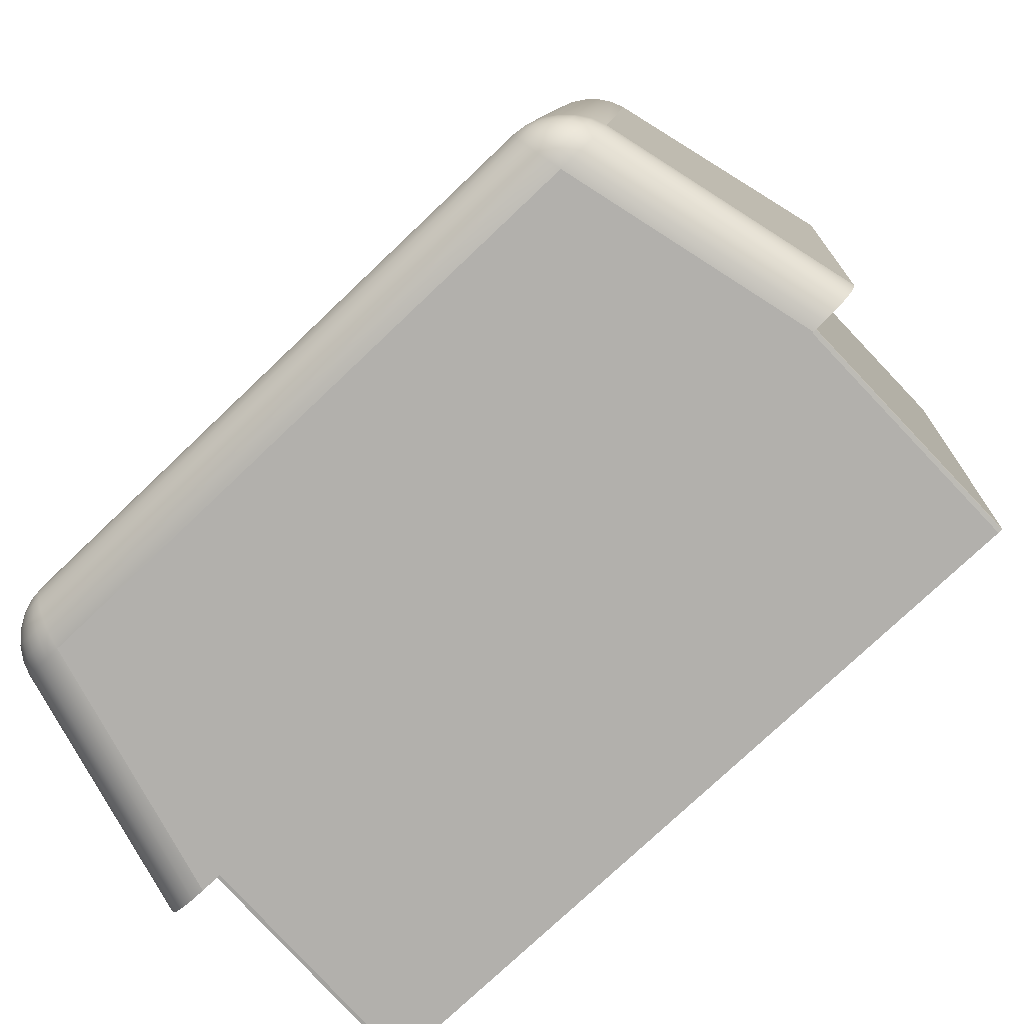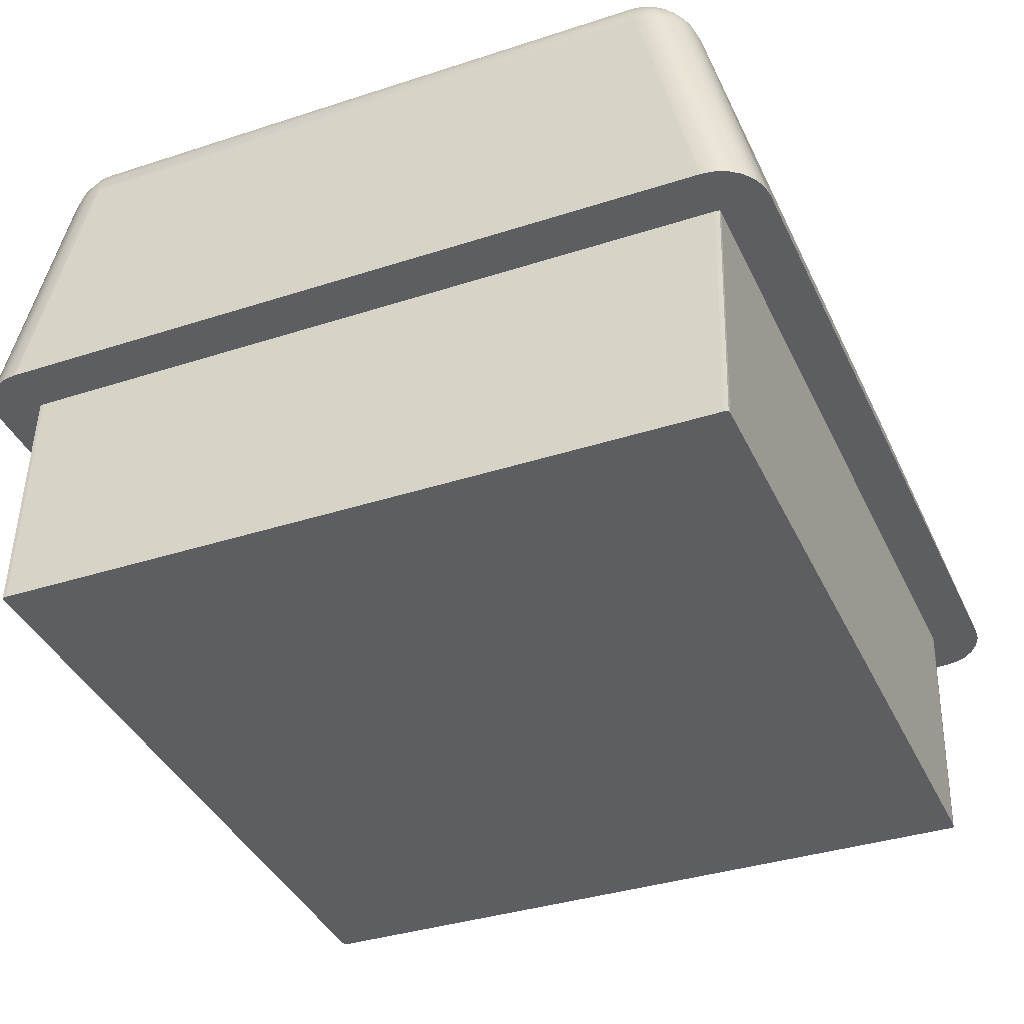
<metadata>
{"format":"obj","ext":"obj","renderer":"f3d","projection":"perspective","resolution":1024,"background":"white","views":[{"elev":-76.9,"azim":-136.8,"up":"+Z"},{"elev":-34.4,"azim":-157.6,"up":"+Y"}]}
</metadata>
<code>
o Group90/mesh332/mesh332-geometry#mesh332-geometry
v -0.1097 0.01944 0.1141
v -0.1092 0.01985 0.1133
v -0.1097 0.01948 0.1136
v -0.1091 0.01982 0.1138
v -0.1092 0.02161 0.0865
v -0.1102 0.01896 0.1145
v -0.1095 0.0194 0.1146
v -0.1086 0.02009 0.1131
v -0.1087 0.02195 0.08654
v -0.1097 0.02116 0.08646
v -0.1102 0.01901 0.1139
v -0.11 0.01892 0.115
v -0.109 0.01979 0.1142
v -0.1085 0.02006 0.1134
v -0.1092 0.02164 0.0861
v -0.1096 0.02119 0.08597
v -0.1106 0.01846 0.1142
v -0.1105 0.01841 0.1148
v -0.1096 0.01888 0.1155
v -0.108 0.02018 0.1128
v -0.1081 0.02216 0.08657
v -0.1086 0.02197 0.08626
v -0.1101 0.02063 0.08641
v -0.1103 0.01837 0.1153
v -0.1084 0.02004 0.1137
v -0.1092 0.01937 0.115
v -0.11 0.01833 0.1158
v -0.1079 0.02016 0.113
v -0.109 0.02167 0.08573
v -0.1094 0.02123 0.08552
v -0.11 0.02067 0.08586
v -0.1108 0.01787 0.1144
v -0.1103 0.02007 0.08636
v -0.1107 0.01783 0.115
v -0.1088 0.01976 0.1145
v -0.1092 0.01885 0.1158
v -0.1095 0.01829 0.1162
v -0.1075 0.02223 0.08658
v -0.1081 0.02217 0.08642
v -0.1085 0.02199 0.086
v -0.1105 0.01778 0.1156
v -0.1083 0.02002 0.114
v -0.1079 0.02014 0.1133
v -0.1089 0.01934 0.1153
v -0.1102 0.01774 0.1161
v -0.1039 0.02178 0.09206
v -0.1088 0.02169 0.08542
v -0.1091 0.02126 0.08513
v -0.1098 0.02071 0.08536
v -0.1102 0.02011 0.0858
v -0.1137 0.006614 0.1181
v -0.1131 0.009165 0.08546
v -0.1136 0.006565 0.1187
v -0.1085 0.01973 0.1148
v -0.1087 0.01883 0.116
v -0.109 0.01827 0.1165
v -0.1097 0.0177 0.1165
v -0.08132 0.02202 0.08703
v -0.108 0.02218 0.08628
v -0.1083 0.02201 0.08577
v -0.1134 0.006519 0.1192
v -0.1081 0.02 0.1142
v -0.1078 0.02013 0.1134
v -0.1085 0.01932 0.1155
v -0.1131 0.006478 0.1197
v -0.09964 0.0216 0.09393
v -0.08129 0.02199 0.08646
v -0.1079 0.02219 0.08617
v -0.1084 0.0217 0.08518
v -0.1087 0.02128 0.08484
v -0.1094 0.02074 0.08493
v -0.11 0.02015 0.08528
v -0.113 0.009209 0.08489
v -0.1128 0.009248 0.08437
v -0.1082 0.01972 0.1149
v -0.1077 0.02012 0.1136
v -0.1082 0.01882 0.1161
v -0.1092 0.01768 0.1167
v -0.1126 0.006444 0.1201
v -0.1005 0.02158 0.09429
v -0.08235 0.0199 0.1142
v -0.1075 0.0222 0.08601
v -0.08114 0.02198 0.08648
v -0.1078 0.0222 0.08608
v -0.1081 0.02202 0.0856
v -0.109 0.02077 0.0846
v -0.1124 0.009281 0.08392
v -0.1078 0.01998 0.1143
v -0.1076 0.02011 0.1137
v -0.108 0.01932 0.1156
v -0.1084 0.01826 0.1165
v -0.112 0.009304 0.08359
v -0.1039 0.02172 0.09284
v -0.09965 0.02154 0.09467
v -0.08221 0.0199 0.1141
v -0.08123 0.02181 0.08592
v -0.1076 0.0222 0.08603
v -0.081 0.02198 0.08654
v -0.108 0.02171 0.08503
v -0.1082 0.02129 0.08465
v -0.1084 0.02078 0.0844
v -0.1091 0.02021 0.08449
v -0.1096 0.02019 0.08483
v -0.1078 0.01971 0.115
v -0.1074 0.0201 0.1137
v -0.08166 0.0186 0.1166
v -0.1121 0.006421 0.1204
v -0.1086 0.01767 0.1168
v -0.1114 0.009317 0.08338
v -0.104 0.0215 0.09563
v -0.104 0.02144 0.09642
v -0.1029 0.02057 0.1074
v -0.0822 0.01977 0.1148
v -0.08207 0.0199 0.114
v -0.1075 0.02202 0.08546
v -0.08094 0.0218 0.08596
v -0.08088 0.02197 0.08663
v -0.1078 0.02202 0.0855
v -0.1086 0.02022 0.08428
v -0.1076 0.01998 0.1144
v -0.08184 0.0191 0.1161
v -0.08148 0.01804 0.117
v -0.1038 0.02058 0.1074
v -0.1029 0.0205 0.1083
v -0.08195 0.01977 0.1148
v -0.08196 0.01991 0.1139
v -0.08114 0.0215 0.08544
v -0.08067 0.02179 0.08607
v -0.08079 0.02196 0.08675
v -0.1076 0.02171 0.08498
v -0.1077 0.02129 0.0846
v -0.1079 0.02078 0.08434
v -0.108 0.02022 0.08422
v -0.08203 0.0195 0.1154
v -0.08139 0.0191 0.116
v -0.08113 0.0186 0.1165
v -0.1109 0.009136 0.08564
v -0.1115 0.00641 0.1205
v -0.08133 0.01745 0.1173
v -0.1039 0.02051 0.1083
v -0.0817 0.01978 0.1146
v -0.08187 0.01993 0.1137
v -0.08073 0.02149 0.0855
v -0.08044 0.02178 0.08625
v -0.08074 0.02195 0.08689
v -0.1108 0.009318 0.08331
v -0.08167 0.0195 0.1154
v -0.08091 0.01804 0.1169
v -0.1115 0.006607 0.118
v -0.08149 0.0198 0.1144
v -0.08181 0.01995 0.1135
v -0.08102 0.02107 0.08506
v -0.08052 0.02106 0.08513
v -0.08034 0.02147 0.08566
v -0.08026 0.02176 0.08648
v -0.08072 0.02194 0.08704
v -0.08089 0.02056 0.0848
v -0.08075 0.02 0.08468
v -0.07809 0.009049 0.08387
v -0.08096 0.01911 0.1158
v -0.08132 0.01951 0.1152
v -0.08063 0.01862 0.1163
v -0.1109 0.009146 0.08552
v -0.1116 -0.00432 0.1171
v -0.1115 0.006591 0.1182
v -0.07874 0.006142 0.121
v -0.08074 0.01745 0.1172
v -0.08133 0.01981 0.1142
v -0.08179 0.01997 0.1133
v -0.08005 0.02104 0.08533
v -0.08002 0.02145 0.08591
v -0.08015 0.02174 0.08674
v -0.08119 0.01986 0.1135
v -0.1107 0.009146 0.0855
v -0.08037 0.01805 0.1167
v -0.111 -0.001791 0.08479
v -0.1116 -0.004336 0.1173
v -0.1114 0.006583 0.1183
v -0.1113 0.00658 0.1183
v -0.08103 0.01953 0.115
v -0.08123 0.01984 0.1139
v -0.08032 0.02055 0.08488
v -0.0798 0.02053 0.0851
v -0.07977 0.02142 0.08623
v -0.08012 0.02171 0.08703
v -0.0806 0.01962 0.1138
v -0.08017 0.01999 0.08477
v -0.0775 0.009039 0.08396
v -0.07826 0.008879 0.08606
v -0.08059 0.01914 0.1155
v -0.08021 0.01864 0.116
v -0.1108 -0.001781 0.08464
v -0.111 -0.001781 0.08466
v -0.1115 -0.004344 0.1174
v -0.07886 0.006314 0.1188
v -0.07816 0.006143 0.1209
v -0.08019 0.01746 0.117
v -0.0808 0.01955 0.1146
v -0.07936 0.0205 0.08544
v -0.07965 0.02102 0.08564
v -0.07962 0.02139 0.08661
v -0.08065 0.01958 0.1142
v -0.0781 0.008876 0.08608
v -0.07834 -0.002047 0.0852
v -0.07991 0.01808 0.1163
v -0.1114 -0.004346 0.1174
v -0.07869 0.006317 0.1188
v -0.07963 0.01997 0.085
v -0.07916 0.01994 0.08535
v -0.07934 0.02098 0.08603
v -0.08005 0.01924 0.1141
v -0.07957 0.02136 0.08701
v -0.08012 0.0192 0.1146
v -0.07696 0.009017 0.08418
v -0.07806 0.008866 0.08621
v -0.07817 -0.00205 0.08522
v -0.0803 0.01917 0.1151
v -0.07988 0.01867 0.1155
v -0.07893 -0.004613 0.118
v -0.07866 0.006321 0.1187
v -0.07863 0.006337 0.1185
v -0.07761 0.006157 0.1207
v -0.07972 0.01749 0.1166
v -0.07902 0.02046 0.08589
v -0.07881 0.0199 0.08581
v -0.07916 0.02094 0.08649
v -0.07876 -0.004609 0.1179
v -0.07955 0.01811 0.1159
v -0.07874 -0.004605 0.1179
v -0.07871 -0.004589 0.1177
v -0.07935 0.01752 0.1161
v -0.0765 0.008986 0.08454
v -0.07881 0.02042 0.0864
v -0.07959 0.01876 0.1144
v -0.07967 0.01871 0.115
v -0.0791 0.02091 0.08698
v -0.07813 -0.00206 0.08535
v -0.07932 0.01816 0.1153
v -0.07713 0.006183 0.1204
v -0.07677 0.006218 0.1199
v -0.0786 0.01985 0.08634
v -0.07615 0.008948 0.085
v -0.07912 0.01757 0.1156
v -0.07653 0.006261 0.1193
v -0.07874 0.02038 0.08695
v -0.07924 0.0182 0.1147
v -0.07903 0.01761 0.1149
v -0.07593 0.008905 0.08553
v -0.07853 0.01981 0.08691
v -0.07644 0.006308 0.1187
v -0.07586 0.00886 0.0861
f 1 2 3
f 2 1 4
f 3 2 1
f 4 1 2
f 2 5 3
f 3 5 2
f 3 6 1
f 1 6 3
f 7 4 1
f 1 4 7
f 4 8 2
f 2 8 4
f 5 2 9
f 9 2 5
f 10 3 5
f 5 3 10
f 6 3 11
f 11 3 6
f 12 1 6
f 6 1 12
f 4 7 13
f 13 7 4
f 1 12 7
f 7 12 1
f 8 4 14
f 14 4 8
f 8 9 2
f 2 9 8
f 9 15 5
f 5 15 9
f 3 10 11
f 11 10 3
f 5 16 10
f 10 16 5
f 17 6 11
f 11 6 17
f 18 12 6
f 6 12 18
f 13 14 4
f 4 14 13
f 19 7 12
f 12 7 19
f 14 20 8
f 8 20 14
f 9 8 21
f 21 8 9
f 15 9 22
f 22 9 15
f 16 5 15
f 15 5 16
f 23 11 10
f 10 11 23
f 16 23 10
f 10 23 16
f 6 17 18
f 18 17 6
f 11 23 17
f 17 23 11
f 12 18 24
f 24 18 12
f 14 13 25
f 25 13 14
f 7 19 26
f 26 19 7
f 12 27 19
f 19 27 12
f 20 14 28
f 28 14 20
f 20 21 8
f 8 21 20
f 21 22 9
f 9 22 21
f 22 29 15
f 15 29 22
f 15 30 16
f 16 30 15
f 23 16 31
f 31 16 23
f 32 18 17
f 17 18 32
f 33 17 23
f 23 17 33
f 34 24 18
f 18 24 34
f 27 12 24
f 24 12 27
f 35 25 13
f 13 25 35
f 25 28 14
f 14 28 25
f 36 26 19
f 19 26 36
f 26 13 7
f 7 13 26
f 37 19 27
f 27 19 37
f 28 38 20
f 20 38 28
f 21 20 38
f 38 20 21
f 22 21 39
f 39 21 22
f 29 22 40
f 40 22 29
f 30 15 29
f 29 15 30
f 30 31 16
f 16 31 30
f 31 33 23
f 23 33 31
f 18 32 34
f 34 32 18
f 17 33 32
f 32 33 17
f 24 34 41
f 41 34 24
f 41 27 24
f 24 27 41
f 25 35 42
f 42 35 25
f 13 26 35
f 35 26 13
f 28 25 43
f 43 25 28
f 26 36 44
f 44 36 26
f 19 37 36
f 36 37 19
f 45 37 27
f 27 37 45
f 38 28 46
f 46 28 38
f 38 39 21
f 21 39 38
f 39 40 22
f 22 40 39
f 40 47 29
f 29 47 40
f 29 48 30
f 30 48 29
f 31 30 49
f 49 30 31
f 33 31 50
f 50 31 33
f 51 34 32
f 32 34 51
f 52 32 33
f 33 32 52
f 53 41 34
f 34 41 53
f 27 41 45
f 45 41 27
f 54 42 35
f 35 42 54
f 42 43 25
f 25 43 42
f 44 35 26
f 26 35 44
f 46 28 43
f 43 28 46
f 55 44 36
f 36 44 55
f 56 36 37
f 37 36 56
f 37 45 57
f 57 45 37
f 38 46 58
f 58 46 38
f 38 59 39
f 39 59 38
f 40 39 59
f 59 39 40
f 47 40 60
f 60 40 47
f 48 29 47
f 47 29 48
f 48 49 30
f 30 49 48
f 49 50 31
f 31 50 49
f 50 52 33
f 33 52 50
f 34 51 53
f 53 51 34
f 32 52 51
f 51 52 32
f 41 53 61
f 61 53 41
f 61 45 41
f 41 45 61
f 42 54 62
f 62 54 42
f 35 44 54
f 54 44 35
f 43 42 63
f 63 42 43
f 46 43 63
f 63 43 46
f 44 55 64
f 64 55 44
f 36 56 55
f 55 56 36
f 57 56 37
f 37 56 57
f 65 57 45
f 45 57 65
f 58 46 66
f 66 46 58
f 67 38 58
f 58 38 67
f 38 68 59
f 59 68 38
f 59 60 40
f 40 60 59
f 60 69 47
f 47 69 60
f 47 70 48
f 48 70 47
f 49 48 71
f 71 48 49
f 50 49 72
f 72 49 50
f 52 50 73
f 73 50 52
f 51 73 53
f 53 73 51
f 73 51 52
f 52 51 73
f 53 74 61
f 61 74 53
f 45 61 65
f 65 61 45
f 75 62 54
f 54 62 75
f 62 63 42
f 42 63 62
f 64 54 44
f 44 54 64
f 46 63 76
f 76 63 46
f 77 64 55
f 55 64 77
f 56 77 55
f 55 77 56
f 56 57 78
f 78 57 56
f 57 65 79
f 79 65 57
f 66 80 46
f 58 66 81
f 81 66 58
f 38 67 82
f 82 67 38
f 83 67 58
f 58 67 83
f 38 84 68
f 68 84 38
f 60 59 68
f 68 59 60
f 69 60 85
f 85 60 69
f 70 47 69
f 69 47 70
f 86 48 70
f 70 48 86
f 48 86 71
f 71 86 48
f 71 72 49
f 49 72 71
f 72 73 50
f 50 73 72
f 53 73 74
f 74 73 53
f 61 74 87
f 87 74 61
f 61 87 65
f 65 87 61
f 62 75 88
f 88 75 62
f 54 64 75
f 75 64 54
f 63 62 76
f 76 62 63
f 46 76 89
f 89 76 46
f 64 77 90
f 90 77 64
f 77 56 91
f 91 56 77
f 79 78 57
f 57 78 79
f 78 91 56
f 56 91 78
f 65 92 79
f 79 92 65
f 93 46 80
f 94 80 66
f 94 81 66
f 66 81 94
f 58 81 95
f 95 81 58
f 96 82 67
f 67 82 96
f 38 82 97
f 97 82 38
f 83 96 67
f 67 96 83
f 98 83 58
f 58 83 98
f 38 97 84
f 84 97 38
f 85 68 84
f 84 68 85
f 68 85 60
f 60 85 68
f 85 99 69
f 69 99 85
f 69 100 70
f 70 100 69
f 70 101 86
f 86 101 70
f 102 71 86
f 86 71 102
f 72 71 103
f 103 71 72
f 73 72 74
f 74 72 73
f 74 103 87
f 87 103 74
f 65 87 92
f 92 87 65
f 104 88 75
f 75 88 104
f 88 76 62
f 62 76 88
f 90 75 64
f 64 75 90
f 76 88 89
f 89 88 76
f 46 89 105
f 105 89 46
f 106 90 77
f 77 90 106
f 91 106 77
f 77 106 91
f 78 79 107
f 107 79 78
f 91 78 108
f 108 78 91
f 79 92 109
f 109 92 79
f 46 105 93
f 93 105 46
f 80 93 110
f 110 93 80
f 94 111 80
f 112 81 94
f 94 81 112
f 113 95 81
f 81 95 113
f 58 95 114
f 114 95 58
f 82 96 115
f 115 96 82
f 115 97 82
f 82 97 115
f 96 83 116
f 116 83 96
f 98 116 83
f 83 116 98
f 117 98 58
f 58 98 117
f 118 84 97
f 97 84 118
f 84 118 85
f 85 118 84
f 99 85 118
f 118 85 99
f 100 69 99
f 99 69 100
f 101 70 100
f 100 70 101
f 119 86 101
f 101 86 119
f 71 102 103
f 103 102 71
f 86 119 102
f 102 119 86
f 103 74 72
f 72 74 103
f 103 92 87
f 87 92 103
f 88 104 120
f 120 104 88
f 75 90 104
f 104 90 75
f 120 89 88
f 88 89 120
f 89 120 105
f 105 120 89
f 90 106 121
f 121 106 90
f 106 91 122
f 122 91 106
f 79 109 107
f 107 109 79
f 107 108 78
f 78 108 107
f 108 122 91
f 91 122 108
f 102 109 92
f 92 109 102
f 105 110 93
f 93 110 105
f 110 80 111
f 111 123 94
f 94 123 111
f 124 81 112
f 112 81 124
f 94 123 112
f 112 123 94
f 95 113 125
f 125 113 95
f 105 113 81
f 81 113 105
f 125 114 95
f 95 114 125
f 58 114 126
f 126 114 58
f 127 115 96
f 96 115 127
f 97 115 118
f 118 115 97
f 116 127 96
f 96 127 116
f 116 98 128
f 128 98 116
f 117 128 98
f 98 128 117
f 129 117 58
f 58 117 129
f 118 130 99
f 99 130 118
f 99 131 100
f 100 131 99
f 100 132 101
f 101 132 100
f 101 133 119
f 119 133 101
f 92 103 102
f 102 103 92
f 109 102 119
f 119 102 109
f 134 120 104
f 104 120 134
f 121 104 90
f 90 104 121
f 113 105 120
f 120 105 113
f 106 135 121
f 121 135 106
f 122 136 106
f 106 136 122
f 107 109 137
f 137 109 107
f 108 107 138
f 138 107 108
f 122 108 139
f 139 108 122
f 110 105 111
f 111 105 110
f 123 111 140
f 140 111 123
f 140 81 124
f 124 81 140
f 112 124 123
f 134 125 113
f 113 125 134
f 140 105 81
f 81 105 140
f 114 125 141
f 141 125 114
f 141 126 114
f 114 126 141
f 58 126 142
f 142 126 58
f 115 127 130
f 130 127 115
f 130 118 115
f 115 118 130
f 127 116 143
f 143 116 127
f 128 143 116
f 116 143 128
f 128 117 144
f 144 117 128
f 129 144 117
f 117 144 129
f 145 129 58
f 58 129 145
f 131 99 130
f 130 99 131
f 132 100 131
f 131 100 132
f 133 101 132
f 132 101 133
f 146 119 133
f 133 119 146
f 119 146 109
f 109 146 119
f 120 134 113
f 113 134 120
f 104 121 134
f 134 121 104
f 135 106 136
f 136 106 135
f 147 121 135
f 135 121 147
f 136 122 148
f 148 122 136
f 137 109 146
f 146 109 137
f 149 107 137
f 137 107 149
f 107 149 138
f 138 149 107
f 138 139 108
f 108 139 138
f 139 148 122
f 122 148 139
f 111 105 140
f 140 105 111
f 140 123 124
f 125 134 147
f 147 134 125
f 147 141 125
f 125 141 147
f 126 141 150
f 150 141 126
f 150 142 126
f 126 142 150
f 58 142 151
f 151 142 58
f 152 130 127
f 127 130 152
f 153 127 143
f 143 127 153
f 143 128 154
f 154 128 143
f 144 154 128
f 128 154 144
f 144 129 155
f 155 129 144
f 145 155 129
f 129 155 145
f 156 145 58
f 58 145 156
f 130 152 131
f 131 152 130
f 131 157 132
f 132 157 131
f 132 158 133
f 133 158 132
f 133 159 146
f 146 159 133
f 121 147 134
f 134 147 121
f 136 160 135
f 135 160 136
f 135 161 147
f 147 161 135
f 148 162 136
f 136 162 148
f 137 146 163
f 163 146 137
f 137 164 149
f 149 164 137
f 138 149 165
f 165 149 138
f 139 138 166
f 166 138 139
f 148 139 167
f 167 139 148
f 141 147 161
f 161 147 141
f 161 150 141
f 141 150 161
f 142 150 168
f 168 150 142
f 168 151 142
f 142 151 168
f 58 151 169
f 169 151 58
f 127 153 152
f 152 153 127
f 143 170 153
f 153 170 143
f 170 143 154
f 154 143 170
f 154 144 171
f 171 144 154
f 155 171 144
f 144 171 155
f 155 145 172
f 172 145 155
f 156 172 145
f 145 172 156
f 58 173 156
f 156 173 58
f 157 131 152
f 152 131 157
f 158 132 157
f 157 132 158
f 159 133 158
f 158 133 159
f 174 146 159
f 159 146 174
f 160 136 162
f 162 136 160
f 161 135 160
f 160 135 161
f 162 148 175
f 175 148 162
f 163 146 174
f 174 146 163
f 163 176 137
f 137 176 163
f 164 137 176
f 176 137 164
f 177 149 164
f 164 149 177
f 149 177 165
f 165 177 149
f 138 165 178
f 178 165 138
f 138 179 166
f 166 179 138
f 166 167 139
f 139 167 166
f 167 175 148
f 148 175 167
f 150 161 180
f 180 161 150
f 180 168 150
f 150 168 180
f 151 168 181
f 181 168 151
f 181 169 151
f 151 169 181
f 173 58 169
f 169 58 173
f 182 152 153
f 153 152 182
f 183 153 170
f 170 153 183
f 171 170 154
f 154 170 171
f 171 155 184
f 184 155 171
f 172 184 155
f 155 184 172
f 172 156 185
f 185 156 172
f 186 156 173
f 173 156 186
f 152 182 157
f 157 182 152
f 157 187 158
f 158 187 157
f 158 188 159
f 159 188 158
f 174 159 189
f 189 159 174
f 162 190 160
f 160 190 162
f 160 180 161
f 161 180 160
f 175 191 162
f 162 191 175
f 192 163 174
f 174 163 192
f 176 163 193
f 193 163 176
f 193 164 176
f 176 164 193
f 164 193 177
f 177 193 164
f 194 165 177
f 177 165 194
f 165 194 178
f 178 194 165
f 138 178 179
f 179 178 138
f 166 179 195
f 195 179 166
f 167 166 196
f 196 166 167
f 175 167 197
f 197 167 175
f 168 180 198
f 198 180 168
f 198 181 168
f 168 181 198
f 169 181 173
f 173 181 169
f 153 183 182
f 182 183 153
f 170 199 183
f 183 199 170
f 170 171 200
f 200 171 170
f 184 200 171
f 171 200 184
f 184 172 201
f 201 172 184
f 156 186 185
f 185 186 156
f 185 201 172
f 172 201 185
f 173 202 186
f 186 202 173
f 187 157 182
f 182 157 187
f 188 158 187
f 187 158 188
f 203 159 188
f 188 159 203
f 189 159 203
f 203 159 189
f 204 174 189
f 189 174 204
f 190 162 191
f 191 162 190
f 180 160 190
f 190 160 180
f 191 175 205
f 205 175 191
f 163 192 193
f 193 192 163
f 174 204 192
f 192 204 174
f 177 193 192
f 192 193 177
f 177 192 194
f 194 192 177
f 194 179 178
f 178 179 194
f 206 195 179
f 179 195 206
f 166 195 207
f 207 195 166
f 166 207 196
f 196 207 166
f 196 197 167
f 167 197 196
f 197 205 175
f 175 205 197
f 190 198 180
f 180 198 190
f 181 198 202
f 202 198 181
f 202 173 181
f 181 173 202
f 208 182 183
f 183 182 208
f 199 170 200
f 200 170 199
f 209 183 199
f 199 183 209
f 200 184 210
f 210 184 200
f 201 210 184
f 184 210 201
f 211 185 186
f 186 185 211
f 201 185 212
f 212 185 201
f 213 186 202
f 202 186 213
f 182 208 187
f 187 208 182
f 187 214 188
f 188 214 187
f 203 188 215
f 215 188 203
f 216 189 203
f 203 189 216
f 189 216 204
f 204 216 189
f 191 217 190
f 190 217 191
f 205 218 191
f 191 218 205
f 206 192 204
f 204 192 206
f 194 192 206
f 206 192 194
f 179 194 206
f 206 194 179
f 195 206 219
f 219 206 195
f 219 207 195
f 195 207 219
f 196 207 220
f 196 220 221
f 220 207 196
f 221 220 196
f 197 196 222
f 222 196 197
f 205 197 223
f 223 197 205
f 198 190 217
f 217 190 198
f 217 202 198
f 198 202 217
f 183 209 208
f 208 209 183
f 200 224 199
f 199 224 200
f 199 225 209
f 209 225 199
f 224 200 210
f 210 200 224
f 210 201 226
f 226 201 210
f 185 211 212
f 212 211 185
f 186 213 211
f 211 213 186
f 212 226 201
f 201 226 212
f 202 217 213
f 213 217 202
f 214 187 208
f 208 187 214
f 196 188 214
f 214 188 196
f 215 188 221
f 215 216 203
f 221 188 215
f 203 216 215
f 227 204 216
f 216 204 227
f 217 191 218
f 218 191 217
f 218 205 228
f 228 205 218
f 206 204 219
f 219 204 206
f 207 219 227
f 227 219 207
f 207 229 220
f 220 229 207
f 220 230 221
f 221 230 220
f 196 221 188
f 188 221 196
f 196 214 222
f 222 214 196
f 222 223 197
f 197 223 222
f 231 205 223
f 223 205 231
f 232 208 209
f 209 208 232
f 225 199 224
f 224 199 225
f 225 232 209
f 209 232 225
f 210 233 224
f 224 233 210
f 233 210 226
f 226 210 233
f 234 212 211
f 211 212 234
f 235 211 213
f 213 211 235
f 226 212 236
f 236 212 226
f 218 213 217
f 217 213 218
f 208 232 214
f 214 232 208
f 216 215 237
f 237 215 216
f 221 237 215
f 215 237 221
f 219 204 227
f 227 204 219
f 227 216 229
f 229 216 237
f 229 216 227
f 237 216 229
f 205 231 228
f 228 231 205
f 238 218 228
f 228 218 238
f 230 220 229
f 229 220 230
f 229 207 227
f 227 207 229
f 237 221 230
f 230 221 237
f 222 214 232
f 232 214 222
f 223 222 239
f 239 222 223
f 223 240 231
f 231 240 223
f 224 241 225
f 225 241 224
f 232 225 242
f 242 225 232
f 241 224 233
f 233 224 241
f 236 233 226
f 226 233 236
f 212 234 236
f 236 234 212
f 211 235 234
f 234 235 211
f 213 218 235
f 235 218 213
f 229 237 230
f 230 237 229
f 243 228 231
f 231 228 243
f 218 238 235
f 235 238 218
f 228 243 238
f 238 243 228
f 222 232 239
f 239 232 222
f 240 223 239
f 239 223 240
f 244 231 240
f 240 231 244
f 241 242 225
f 225 242 241
f 239 232 242
f 242 232 239
f 245 241 233
f 233 241 245
f 233 236 245
f 245 236 233
f 234 245 236
f 236 245 234
f 235 246 234
f 234 246 235
f 231 244 243
f 243 244 231
f 246 235 238
f 238 235 246
f 247 238 243
f 243 238 247
f 239 242 240
f 240 242 239
f 240 248 244
f 244 248 240
f 242 241 248
f 248 241 242
f 241 245 249
f 249 245 241
f 245 234 246
f 246 234 245
f 250 243 244
f 244 243 250
f 238 247 246
f 246 247 238
f 243 250 247
f 247 250 243
f 240 242 248
f 248 242 240
f 244 248 251
f 251 248 244
f 249 248 241
f 241 248 249
f 246 249 245
f 245 249 246
f 244 251 250
f 250 251 244
f 249 246 247
f 247 246 249
f 251 247 250
f 250 247 251
f 248 249 251
f 251 249 248
f 247 251 249
f 249 251 247
f 46 80 66
f 80 46 93
f 66 80 94
f 80 111 94
f 111 80 110
f 123 124 112
f 124 123 140

</code>
